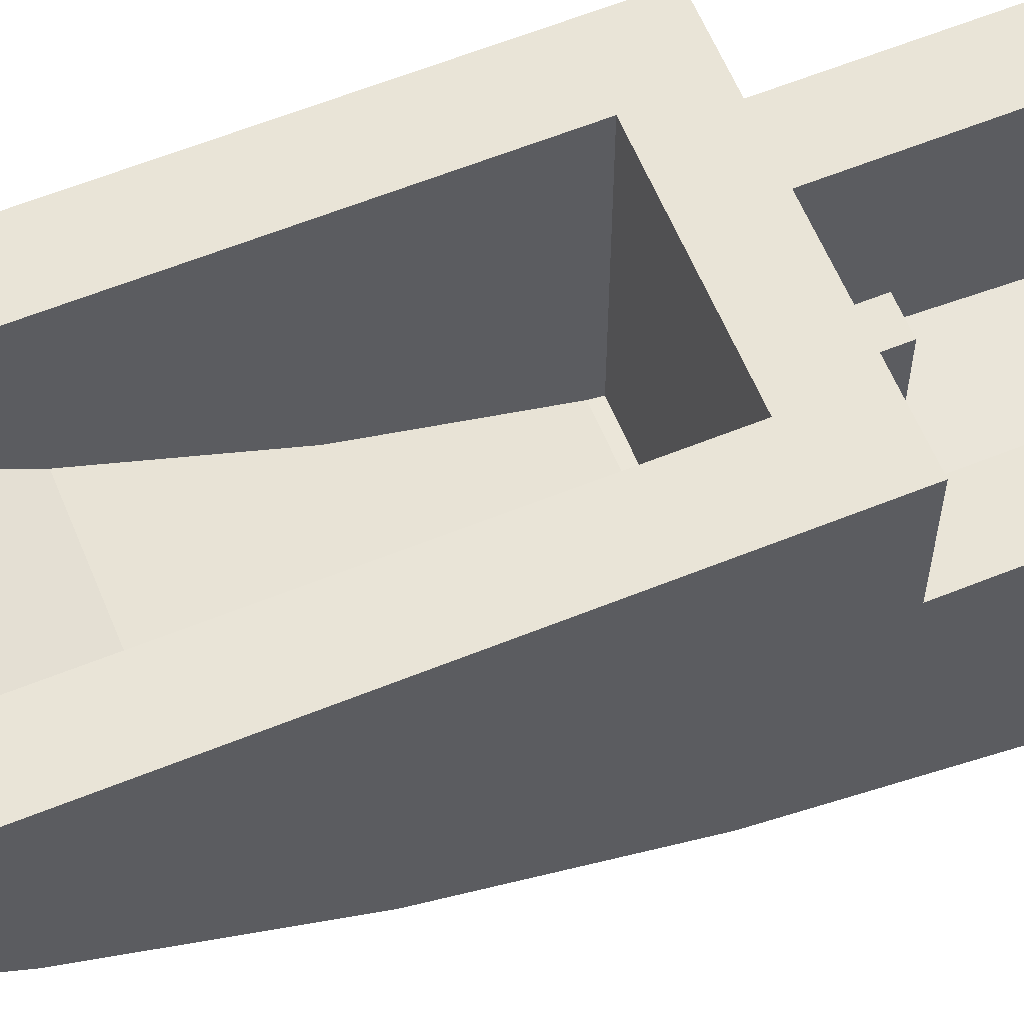
<metadata>
{"format":"obj","ext":"obj","renderer":"f3d","projection":"perspective","resolution":1024,"background":"white","views":[{"elev":61.0,"azim":-112.4,"up":"+Y"}]}
</metadata>
<code>
v 0.5 1 0.5
v 0.5 1.2 0.5
v -0.5 1.2 0.5
v -0.5 1 0.5
v 0.5 1 -1.5
v 0.5 1.2 -1.5
v 0.5 1.2 0.5
v 0.5 1 0.5
v -0.5 1 -1.5
v -0.5 1.2 -1.5
v 0.5 1.2 -1.5
v 0.5 1 -1.5
v -0.5 1 0.5
v -0.5 1.2 0.5
v -0.5 1.2 -1.5
v -0.5 1 -1.5
v 0.3 1 0.3
v 0.3 1.2 0.3
v -0.3 1.2 0.3
v -0.3 1 0.3
v 0.3 1 -1.3
v 0.3 1.2 -1.3
v 0.3 1.2 0.3
v 0.3 1 0.3
v -0.3 1 -1.3
v -0.3 1.2 -1.3
v 0.3 1.2 -1.3
v 0.3 1 -1.3
v -0.3 1 0.3
v -0.3 1.2 0.3
v -0.3 1.2 -1.3
v -0.3 1 -1.3
v -0.5 0.8 0.5
v 0.5 0.8 0.5
v 0.5 1 0.5
v -0.5 1 0.5
v -0.3 0.2896 0.5
v -0.3 0.8 0.5
v -0.05 0.8 0.5
v -0.05 0.2896 0.5
v 0.05 0.2896 0.5
v 0.05 0.8 0.5
v 0.3 0.8 0.5
v 0.3 0.2896 0.5
v -0.3 1 0.3
v -0.3 0.3294 0.3
v 0.3 0.3294 0.3
v 0.3 1 0.3
v -0.5 0.6 0.5
v -0.5 0.6 1.5
v -0.5 0.8 1.5
v -0.5 0.8 0.5
v 0.5 0.6 1.5
v 0.5 0.6 0.5
v 0.5 0.8 0.5
v 0.5 0.8 1.5
v -0.5 0 1.5
v 0.5 0 1.5
v 0.5 0.8 1.5
v -0.5 0.8 1.5
v 0.3 0.2 1.3
v -0.3 0.2 1.3
v -0.3 0.8 1.3
v 0.3 0.8 1.3
v 0.3 1 -1.3
v -0.3 1 -1.3
v -0.3 1 -1.1
v 0.3 1 -1.1
v 0.3 0.2 1.3
v 0.3 0.2344 0.778
v -0.3 0.2344 0.778
v -0.3 0.2 1.3
v 0.3 0.2344 0.778
v 0.3 0.2499 0.7
v -0.3 0.2499 0.7
v -0.3 0.2344 0.778
v 0.3 0.2499 0.7
v 0.3 0.2897 0.5
v 0.05 0.2897 0.5
v 0.05 0.2499 0.7
v -0.05 0.2499 0.7
v -0.05 0.2897 0.5
v -0.3 0.2897 0.5
v -0.3 0.2499 0.7
v 0.3 0.3294 0.3
v 0.3 0.3364 0.2648
v -0.3 0.3364 0.2648
v -0.3 0.3294 0.3
v 0.3 0.3364 0.2648
v 0.3 0.5044 -0.2308
v -0.3 0.5044 -0.2308
v -0.3 0.3364 0.2648
v 0.3 0.5044 -0.2308
v 0.3 0.736 -0.7
v -0.3 0.736 -0.7
v -0.3 0.5044 -0.2308
v 0.3 0.736 -0.7
v 0.3 1 -1.1
v -0.3 1 -1.1
v -0.3 0.736 -0.7
v -0.3 0.2 1.3
v -0.3 0.2344 0.778
v -0.3 0.2897 0.5
v -0.3 0.8 1.3
v -0.3 0.2897 0.5
v -0.3 0.8 0.5
v -0.3 0.8 1.3
v 0.3 0.2 1.3
v 0.3 0.8 1.3
v 0.3 0.2897 0.5
v 0.3 0.2344 0.778
v 0.3 0.2897 0.5
v 0.3 0.8 1.3
v 0.3 0.8 0.5
v -0.3 0.8 0.5
v -0.5 0.8 0.5
v -0.5 0.8 1.5
v -0.3 0.8 1.3
v 0.3 0.8 0.5
v 0.3 0.8 1.3
v 0.5 0.8 1.5
v 0.5 0.8 0.5
v 0.5 0.8 1.5
v 0.3 0.8 1.3
v -0.3 0.8 1.3
v -0.5 0.8 1.5
v 0.3 0.3294 0.3
v 0.3 1 0.3
v 0.3 0.5044 -0.2308
v 0.3 0.3364 0.2648
v 0.3 0.5044 -0.2308
v 0.3 1 0.3
v 0.3 1 -1.1
v 0.3 0.736 -0.7
v -0.3 0.3294 0.3
v -0.3 0.3364 0.2648
v -0.3 0.5044 -0.2308
v -0.3 1 0.3
v -0.3 0.5044 -0.2308
v -0.3 0.736 -0.7
v -0.3 1 -1.1
v -0.3 1 0.3
v -0.3 1.2 -1.3
v -0.5 1.2 -1.5
v -0.5 1.2 0.5
v -0.3 1.2 0.3
v 0.3 1.2 -1.3
v 0.3 1.2 0.3
v 0.5 1.2 0.5
v 0.5 1.2 -1.5
v -0.3 1.2 -1.3
v 0.3 1.2 -1.3
v 0.5 1.2 -1.5
v -0.5 1.2 -1.5
v -0.3 1.2 0.3
v -0.5 1.2 0.5
v 0.5 1.2 0.5
v 0.3 1.2 0.3
v 0.05 0.8 0.7
v 0.05 0.8 0.5
v -0.05 0.8 0.5
v -0.05 0.8 0.7
v -0.05 0.8 0.7
v -0.05 0.8 0.5
v -0.05 0.2897 0.5
v -0.05 0.2897 0.7
v 0.05 0.8 0.5
v 0.05 0.8 0.7
v 0.05 0.2897 0.7
v 0.05 0.2897 0.5
v 0.05 0.8 0.7
v -0.05 0.8 0.7
v -0.05 0.2897 0.7
v 0.05 0.2897 0.7
v 0.05 0.2499 0.7
v 0.05 0.2897 0.5
v 0.05 0.2897 0.7
v -0.05 0.2499 0.7
v -0.05 0.2897 0.7
v -0.05 0.2897 0.5
v 0.05 0.2499 0.7
v 0.05 0.2897 0.7
v -0.05 0.2897 0.7
v -0.05 0.2499 0.7
v 0.5 0 1.5
v -0.5 0 1.5
v -0.5 0.043 0.8475
v 0.5 0.043 0.8475
v 0.5 0.043 0.8475
v -0.5 0.043 0.8475
v -0.5 0.1705 0.206
v 0.5 0.1705 0.206
v 0.5 0.1705 0.206
v -0.5 0.1705 0.206
v -0.5 0.3805 -0.4135
v 0.5 0.3805 -0.4135
v 0.5 0.3805 -0.4135
v -0.5 0.3805 -0.4135
v -0.5 0.67 -1
v 0.5 0.67 -1
v 0.5 0.67 -1
v -0.5 0.67 -1
v -0.5 1 -1.5
v 0.5 1 -1.5
v 0.5 0.6 0.5
v 0.5 1 -1.5
v 0.5 1 0.5
v 0.5 0.6 0.5
v 0.5 0.3805 -0.4135
v 0.5 0.67 -1
v 0.5 1 -1.5
v 0.5 0.6 0.5
v 0.5 0.043 0.8475
v 0.5 0.1705 0.206
v 0.5 0.3805 -0.4135
v 0.5 0.6 0.5
v 0.5 0.6 1.5
v 0.5 0 1.5
v 0.5 0.043 0.8475
v -0.5 0.6 0.5
v -0.5 1 0.5
v -0.5 1 -1.5
v -0.5 0.6 0.5
v -0.5 1 -1.5
v -0.5 0.67 -1
v -0.5 0.3805 -0.4135
v -0.5 0.6 0.5
v -0.5 0.3805 -0.4135
v -0.5 0.1705 0.206
v -0.5 0.043 0.8475
v -0.5 0.6 0.5
v -0.5 0.043 0.8475
v -0.5 0 1.5
v -0.5 0.6 1.5
v 0.21 0.368 -0.4135
v 0.4 0.368 -0.4135
v 0.4 0.158 0.206
v 0.21 0.158 0.206
v -0.4 0.368 -0.4135
v -0.21 0.368 -0.4135
v -0.21 0.158 0.206
v -0.4 0.158 0.206
v -0.4 0.1705 0.206
v 0.4 0.1705 0.206
v 0.4 0.3805 -0.4135
v -0.4 0.3805 -0.4135
v -0.4 0.158 0.206
v -0.4 0.1705 0.206
v -0.4 0.3805 -0.4135
v -0.4 0.368 -0.4135
v 0.4 0.1705 0.206
v 0.4 0.158 0.206
v 0.4 0.368 -0.4135
v 0.4 0.3805 -0.4135
v 0.21 0.6575 -1
v 0.4 0.6575 -1
v 0.4 0.368 -0.4135
v 0.21 0.368 -0.4135
v -0.4 0.6575 -1
v -0.21 0.6575 -1
v -0.21 0.368 -0.4135
v -0.4 0.368 -0.4135
v -0.4 0.3805 -0.4135
v 0.4 0.3805 -0.4135
v 0.4 0.67 -1
v -0.4 0.67 -1
v -0.4 0.368 -0.4135
v -0.4 0.3805 -0.4135
v -0.4 0.67 -1
v -0.4 0.6575 -1
v 0.4 0.3805 -0.4135
v 0.4 0.368 -0.4135
v 0.4 0.6575 -1
v 0.4 0.67 -1
v 0.21 0.8845 -1.344
v 0.4 0.8845 -1.344
v 0.4 0.6575 -1
v 0.21 0.6575 -1
v -0.4 0.8845 -1.344
v -0.21 0.8845 -1.344
v -0.21 0.6575 -1
v -0.4 0.6575 -1
v -0.4 0.67 -1
v 0.4 0.67 -1
v 0.4 0.8934 -1.339
v -0.4 0.8934 -1.339
v -0.4 0.6575 -1
v -0.4 0.67 -1
v -0.4 0.8934 -1.339
v -0.4 0.8845 -1.344
v 0.4 0.67 -1
v 0.4 0.6575 -1
v 0.4 0.8845 -1.344
v 0.4 0.8934 -1.339
v -0.4 0.8845 -1.344
v -0.4 0.8934 -1.339
v 0.4 0.8934 -1.339
v 0.4 0.8845 -1.344
v 0.4 0.158 0.206
v 0.4 0.0305 0.8475
v 0.21 0.0305 0.8475
v 0.21 0.158 0.206
v -0.21 0.158 0.206
v -0.21 0.0305 0.8475
v -0.4 0.0305 0.8475
v -0.4 0.158 0.206
v -0.4 0.1705 0.206
v -0.4 0.043 0.8475
v 0.4 0.043 0.8475
v 0.4 0.1705 0.206
v -0.4 0.1705 0.206
v -0.4 0.158 0.206
v -0.4 0.0305 0.8475
v -0.4 0.043 0.8475
v 0.4 0.158 0.206
v 0.4 0.1705 0.206
v 0.4 0.043 0.8475
v 0.4 0.0305 0.8475
v 0.4 0.0305 0.8475
v 0.4 -0.00405 1.372
v 0.21 -0.00405 1.372
v 0.21 0.0305 0.8475
v -0.21 0.0305 0.8475
v -0.21 -0.00405 1.372
v -0.4 -0.00405 1.372
v -0.4 0.0305 0.8475
v -0.4 0.043 0.8475
v -0.4 0.00845 1.372
v 0.4 0.00845 1.372
v 0.4 0.043 0.8475
v -0.4 0.043 0.8475
v -0.4 0.0305 0.8475
v -0.4 -0.00405 1.372
v -0.4 0.00845 1.372
v 0.4 0.0305 0.8475
v 0.4 0.043 0.8475
v 0.4 0.00845 1.372
v 0.4 -0.00405 1.372
v -0.4 -0.00405 1.372
v 0.4 -0.00405 1.372
v 0.4 0.00845 1.372
v -0.4 0.00845 1.372
v -0.075 0.5566 -0.7956
v -0.21 0.368 -0.4135
v -0.09415 0.5583 -0.7991
v 0.09415 0.5583 -0.7991
v 0.21 0.368 -0.4135
v 0.075 0.5566 -0.7956
v 0.09415 0.5583 -0.7991
v 0.1104 0.5631 -0.8088
v 0.21 0.368 -0.4135
v -0.09415 0.5583 -0.7991
v -0.21 0.368 -0.4135
v -0.1104 0.5631 -0.8088
v -0.1104 0.5631 -0.8088
v -0.21 0.368 -0.4135
v -0.1212 0.5703 -0.8234
v 0.1104 0.5631 -0.8088
v 0.1212 0.5703 -0.8234
v 0.21 0.368 -0.4135
v 0.125 0.6575 -1
v 0.21 0.6575 -1
v 0.125 0.5787 -0.8405
v -0.21 0.6575 -1
v -0.125 0.6575 -1
v -0.125 0.5787 -0.8405
v 0.21 0.8845 -1.344
v 0.125 0.7936 -1.206
v 0.1212 0.8042 -1.222
v -0.21 0.8845 -1.344
v -0.1212 0.8042 -1.222
v -0.125 0.7936 -1.206
v 0.21 0.8845 -1.344
v 0.1212 0.8042 -1.222
v 0.1104 0.8131 -1.236
v -0.21 0.8845 -1.344
v -0.1104 0.8131 -1.236
v -0.1212 0.8042 -1.222
v 0.21 0.8845 -1.344
v 0.1104 0.8131 -1.236
v 0.09415 0.819 -1.245
v -0.21 0.8845 -1.344
v -0.09415 0.819 -1.245
v -0.1104 0.8131 -1.236
v 0.21 0.8845 -1.344
v 0.09415 0.819 -1.245
v 0.075 0.8212 -1.248
v -0.21 0.8845 -1.344
v -0.075 0.8212 -1.248
v -0.09415 0.819 -1.245
v -0.21 0.368 -0.4135
v 0.21 0.368 -0.4135
v 0.21 0.158 0.206
v -0.21 0.158 0.206
v -0.075 0.5566 -0.7956
v 0.075 0.5566 -0.7956
v 0.21 0.368 -0.4135
v -0.21 0.368 -0.4135
v 0.1212 0.5703 -0.8234
v 0.125 0.5787 -0.8405
v 0.21 0.6575 -1
v 0.21 0.368 -0.4135
v -0.21 0.6575 -1
v -0.125 0.5787 -0.8405
v -0.1212 0.5703 -0.8234
v -0.21 0.368 -0.4135
v 0.125 0.7936 -1.206
v 0.21 0.8845 -1.344
v 0.21 0.6575 -1
v 0.125 0.6575 -1
v -0.21 0.8845 -1.344
v -0.125 0.7936 -1.206
v -0.125 0.6575 -1
v -0.21 0.6575 -1
v -0.21 0.8845 -1.344
v 0.21 0.8845 -1.344
v 0.075 0.8212 -1.248
v -0.075 0.8212 -1.248
v 0.21 0.158 0.206
v 0.21 0.0305 0.8475
v -0.21 0.0305 0.8475
v -0.21 0.158 0.206
v 0.21 0.0305 0.8475
v 0.21 -0.00405 1.372
v -0.21 -0.00405 1.372
v -0.21 0.0305 0.8475
v 0.1212 0.5703 -0.8234
v 0.1104 0.5631 -0.8088
v 0.09415 0.5583 -0.7991
v -0.1212 0.5703 -0.8234
v -0.09415 0.5583 -0.7991
v -0.1104 0.5631 -0.8088
v 0.1104 0.8131 -1.236
v 0.1212 0.8042 -1.222
v 0.09415 0.819 -1.245
v -0.1104 0.8131 -1.236
v -0.09415 0.819 -1.245
v -0.1212 0.8042 -1.222
v -0.1212 0.5703 -0.8234
v -0.125 0.5787 -0.8405
v -0.075 0.5566 -0.7956
v -0.09415 0.5583 -0.7991
v 0.125 0.5787 -0.8405
v 0.1212 0.5703 -0.8234
v 0.09415 0.5583 -0.7991
v 0.075 0.5566 -0.7956
v -0.125 0.5787 -0.8405
v 0.125 0.5787 -0.8405
v 0.075 0.5566 -0.7956
v -0.075 0.5566 -0.7956
v -0.125 0.6575 -1
v 0.125 0.6575 -1
v 0.125 0.5787 -0.8405
v -0.125 0.5787 -0.8405
v -0.125 0.7936 -1.206
v 0.125 0.7936 -1.206
v 0.125 0.6575 -1
v -0.125 0.6575 -1
v -0.075 0.8212 -1.248
v 0.075 0.8212 -1.248
v 0.125 0.7936 -1.206
v -0.125 0.7936 -1.206
v 0.09415 0.819 -1.245
v 0.1212 0.8042 -1.222
v 0.125 0.7936 -1.206
v 0.075 0.8212 -1.248
v -0.1212 0.8042 -1.222
v -0.09415 0.819 -1.245
v -0.075 0.8212 -1.248
v -0.125 0.7936 -1.206
v 0.5125 1 -0.9552
v 0.5125 1 0.35
v 0.5125 0.9298 -0.85
v 0.5125 0.9298 -0.85
v 0.5125 1 0.35
v 0.5125 0.6577 -0.2987
v 0.5125 0.6577 -0.2987
v 0.5125 1 0.35
v 0.5125 0.65 0.35
v 0.5125 0.6577 -0.2987
v 0.5125 0.65 0.35
v 0.5125 0.4603 0.2836
v 0.5125 0.4603 0.2836
v 0.5125 0.65 0.35
v 0.5125 0.3404 0.8867
v 0.5125 0.3404 0.8867
v 0.5125 0.65 0.35
v 0.5125 0.65 1.373
v 0.5125 0.3404 0.8867
v 0.5125 0.65 1.373
v 0.5125 0.3084 1.373
v 0.5 0.95 -1.2
v 0.5125 0.95 -1.2
v 0.5125 0.9309 -1.196
v 0.5 0.9309 -1.196
v 0.5 0.9309 -1.196
v 0.5125 0.9309 -1.196
v 0.5125 0.9146 -1.185
v 0.5 0.9146 -1.185
v 0.5 0.9854 -1.185
v 0.5125 0.9854 -1.185
v 0.5125 0.9691 -1.196
v 0.5 0.9691 -1.196
v 0.5 0.9691 -1.196
v 0.5125 0.9691 -1.196
v 0.5125 0.95 -1.2
v 0.5 0.95 -1.2
v 0.5 1 -1.15
v 0.5125 1 -1.15
v 0.5125 0.9962 -1.169
v 0.5 0.9962 -1.169
v 0.5 0.9962 -1.169
v 0.5125 0.9962 -1.169
v 0.5125 0.9854 -1.185
v 0.5 0.9854 -1.185
v 0.5 0.65 0.35
v 0.5125 0.65 0.35
v 0.5125 1 0.35
v 0.5 1 0.35
v 0.5 1 0.35
v 0.5125 1 0.35
v 0.5125 1 -1.15
v 0.5 1 -1.15
v 0.5 0.1625 1.373
v 0.5125 0.1625 1.373
v 0.5125 0.65 1.373
v 0.5 0.65 1.373
v 0.5 0.65 1.373
v 0.5125 0.65 1.373
v 0.5125 0.65 0.35
v 0.5 0.65 0.35
v 0.5 0.1271 1.358
v 0.5125 0.1271 1.358
v 0.5125 0.1434 1.369
v 0.5 0.1434 1.369
v 0.5 0.1434 1.369
v 0.5125 0.1434 1.369
v 0.5125 0.1625 1.373
v 0.5 0.1625 1.373
v 0.5 0.1125 1.323
v 0.5125 0.1125 1.323
v 0.5125 0.1163 1.342
v 0.5 0.1163 1.342
v 0.5 0.1163 1.342
v 0.5125 0.1163 1.342
v 0.5125 0.1271 1.358
v 0.5 0.1271 1.358
v 0.5 0.2671 0.2319
v 0.5125 0.2671 0.2319
v 0.5125 0.1421 0.8606
v 0.5 0.1421 0.8606
v 0.5 0.1421 0.8606
v 0.5125 0.1421 0.8606
v 0.5125 0.1125 1.323
v 0.5 0.1125 1.323
v 0.5 0.7566 -0.95
v 0.5125 0.7566 -0.95
v 0.5125 0.4729 -0.3752
v 0.5 0.4729 -0.3752
v 0.5 0.4729 -0.3752
v 0.5125 0.4729 -0.3752
v 0.5125 0.2671 0.2319
v 0.5 0.2671 0.2319
v 0.5 0.9146 -1.185
v 0.5125 0.9146 -1.185
v 0.5125 0.7566 -0.95
v 0.5 0.7566 -0.95
v 0.5 0.65 0.35
v 0.5 1 0.35
v 0.5 1 -1.15
v 0.5 0.65 0.35
v 0.5 1 -1.15
v 0.5 0.9962 -1.169
v 0.5 0.65 0.35
v 0.5 0.9962 -1.169
v 0.5 0.9854 -1.185
v 0.5 0.65 0.35
v 0.5 0.9854 -1.185
v 0.5 0.9691 -1.196
v 0.5 0.65 0.35
v 0.5 0.9691 -1.196
v 0.5 0.95 -1.2
v 0.5 0.65 0.35
v 0.5 0.95 -1.2
v 0.5 0.9309 -1.196
v 0.5 0.65 0.35
v 0.5 0.9309 -1.196
v 0.5 0.9146 -1.185
v 0.5 0.65 0.35
v 0.5 0.9146 -1.185
v 0.5 0.7566 -0.95
v 0.5 0.65 0.35
v 0.5 0.7566 -0.95
v 0.5 0.4729 -0.3752
v 0.5 0.65 0.35
v 0.5 0.4729 -0.3752
v 0.5 0.2671 0.2319
v 0.5 0.65 0.35
v 0.5 0.2671 0.2319
v 0.5 0.1421 0.8606
v 0.5 0.65 0.35
v 0.5 0.1421 0.8606
v 0.5 0.1125 1.323
v 0.5 0.65 0.35
v 0.5 0.1125 1.323
v 0.5 0.1163 1.342
v 0.5 0.65 0.35
v 0.5 0.1163 1.342
v 0.5 0.1271 1.358
v 0.5 0.65 0.35
v 0.5 0.1271 1.358
v 0.5 0.1434 1.369
v 0.5 0.65 0.35
v 0.5 0.1434 1.369
v 0.5 0.1625 1.373
v 0.5 0.65 0.35
v 0.5 0.1625 1.373
v 0.5 0.65 1.373
v 0.5125 1 -0.9552
v 0.5125 0.9298 -0.85
v 0.5125 1 -1.15
v 0.5125 1 -1.15
v 0.5125 0.9298 -0.85
v 0.5125 0.9962 -1.169
v 0.5125 0.9962 -1.169
v 0.5125 0.9298 -0.85
v 0.5125 0.9854 -1.185
v 0.5125 0.9854 -1.185
v 0.5125 0.9298 -0.85
v 0.5125 0.9691 -1.196
v 0.5125 0.9691 -1.196
v 0.5125 0.9298 -0.85
v 0.5125 0.95 -1.2
v 0.5125 0.95 -1.2
v 0.5125 0.9298 -0.85
v 0.5125 0.9309 -1.196
v 0.5125 0.9309 -1.196
v 0.5125 0.9298 -0.85
v 0.5125 0.9146 -1.185
v 0.5125 0.9146 -1.185
v 0.5125 0.9298 -0.85
v 0.5125 0.7566 -0.95
v 0.5125 0.9298 -0.85
v 0.5125 0.6577 -0.2987
v 0.5125 0.7566 -0.95
v 0.5125 0.7566 -0.95
v 0.5125 0.6577 -0.2987
v 0.5125 0.4729 -0.3752
v 0.5125 0.4729 -0.3752
v 0.5125 0.6577 -0.2987
v 0.5125 0.4603 0.2836
v 0.5125 0.4729 -0.3752
v 0.5125 0.4603 0.2836
v 0.5125 0.2671 0.2319
v 0.5125 0.2671 0.2319
v 0.5125 0.4603 0.2836
v 0.5125 0.3404 0.8867
v 0.5125 0.2671 0.2319
v 0.5125 0.3404 0.8867
v 0.5125 0.1421 0.8606
v 0.5125 0.1421 0.8606
v 0.5125 0.3404 0.8867
v 0.5125 0.1125 1.323
v 0.5125 0.1125 1.323
v 0.5125 0.3404 0.8867
v 0.5125 0.1163 1.342
v 0.5125 0.1163 1.342
v 0.5125 0.3404 0.8867
v 0.5125 0.1271 1.358
v 0.5125 0.1271 1.358
v 0.5125 0.3404 0.8867
v 0.5125 0.1434 1.369
v 0.5125 0.1434 1.369
v 0.5125 0.3404 0.8867
v 0.5125 0.1625 1.373
v 0.5125 0.1625 1.373
v 0.5125 0.3404 0.8867
v 0.5125 0.3084 1.373
g mesh3952034
f 1 2 3
f 3 4 1
f 5 6 7
f 7 8 5
f 9 10 11
f 11 12 9
f 13 14 15
f 15 16 13
g mesh3952036
f 17 19 18
f 19 17 20
f 21 23 22
f 23 21 24
f 25 27 26
f 27 25 28
f 29 31 30
f 31 29 32
g mesh3952038
f 33 34 35
f 35 36 33
g mesh3952040
f 37 39 38
f 39 37 40
g mesh3952042
f 41 43 42
f 43 41 44
g mesh3952044
f 45 47 46
f 47 45 48
g mesh3952046
f 49 50 51
f 51 52 49
g mesh3952048
f 53 54 55
f 55 56 53
g mesh3952050
f 57 58 59
f 59 60 57
g mesh3952052
f 61 62 63
f 63 64 61
g mesh3952054
f 65 66 67
f 67 68 65
f 69 70 71
f 71 72 69
f 73 74 75
f 75 76 73
f 77 78 79
f 79 80 77
f 81 82 83
f 83 84 81
f 85 86 87
f 87 88 85
f 89 90 91
f 91 92 89
f 93 94 95
f 95 96 93
f 97 98 99
f 99 100 97
f 101 102 103
f 103 104 101
f 105 106 107
f 108 109 110
f 110 111 108
f 112 113 114
f 115 116 117
f 117 118 115
f 119 120 121
f 121 122 119
f 123 124 125
f 125 126 123
f 127 128 129
f 129 130 127
f 131 132 133
f 133 134 131
f 135 136 137
f 137 138 135
f 139 140 141
f 141 142 139
f 143 144 145
f 145 146 143
f 147 148 149
f 149 150 147
f 151 152 153
f 153 154 151
f 155 156 157
f 157 158 155
g mesh3952056
f 159 160 161
f 161 162 159
g mesh3952057
f 163 164 165
f 165 166 163
g mesh3952058
f 167 168 169
f 169 170 167
g mesh3952059
f 171 172 173
f 173 174 171
f 175 176 177
f 178 179 180
g mesh3952061
f 181 182 183
f 183 184 181
f 185 186 187
f 187 188 185
f 189 190 191
f 191 192 189
f 193 194 195
f 195 196 193
f 197 198 199
f 199 200 197
f 201 202 203
f 203 204 201
f 205 206 207
f 208 209 210
f 210 211 208
f 212 213 214
f 214 215 212
f 216 217 218
f 218 219 216
f 220 221 222
f 223 224 225
f 225 226 223
f 227 228 229
f 229 230 227
f 231 232 233
f 233 234 231
g mesh3952064
f 235 236 237
f 237 238 235
f 239 240 241
f 241 242 239
f 243 244 245
f 245 246 243
f 247 248 249
f 249 250 247
f 251 252 253
f 253 254 251
f 255 256 257
f 257 258 255
f 259 260 261
f 261 262 259
f 263 264 265
f 265 266 263
f 267 268 269
f 269 270 267
f 271 272 273
f 273 274 271
f 275 276 277
f 277 278 275
f 279 280 281
f 281 282 279
f 283 284 285
f 285 286 283
f 287 288 289
f 289 290 287
f 291 292 293
f 293 294 291
f 295 296 297
f 297 298 295
f 299 300 301
f 301 302 299
f 303 304 305
f 305 306 303
f 307 308 309
f 309 310 307
f 311 312 313
f 313 314 311
f 315 316 317
f 317 318 315
f 319 320 321
f 321 322 319
f 323 324 325
f 325 326 323
f 327 328 329
f 329 330 327
f 331 332 333
f 333 334 331
f 335 336 337
f 337 338 335
f 339 340 341
f 341 342 339
f 343 344 345
f 346 347 348
f 349 350 351
f 352 353 354
f 355 356 357
f 358 359 360
f 361 362 363
f 364 365 366
f 367 368 369
f 370 371 372
f 373 374 375
f 376 377 378
f 379 380 381
f 382 383 384
f 385 386 387
f 388 389 390
f 391 392 393
f 393 394 391
f 395 396 397
f 397 398 395
f 399 400 401
f 401 402 399
f 403 404 405
f 405 406 403
f 407 408 409
f 409 410 407
f 411 412 413
f 413 414 411
f 415 416 417
f 417 418 415
f 419 420 421
f 421 422 419
f 423 424 425
f 425 426 423
f 427 428 429
f 430 431 432
f 433 434 435
f 436 437 438
f 439 440 441
f 441 442 439
f 443 444 445
f 445 446 443
f 447 448 449
f 449 450 447
f 451 452 453
f 453 454 451
f 455 456 457
f 457 458 455
f 459 460 461
f 461 462 459
f 463 464 465
f 465 466 463
f 467 468 469
f 469 470 467
g mesh3952066
f 471 472 473
f 474 475 476
f 477 478 479
f 480 481 482
f 483 484 485
f 486 487 488
f 489 490 491
f 492 493 494
f 494 495 492
f 496 497 498
f 498 499 496
f 500 501 502
f 502 503 500
f 504 505 506
f 506 507 504
f 508 509 510
f 510 511 508
f 512 513 514
f 514 515 512
f 516 517 518
f 518 519 516
f 520 521 522
f 522 523 520
f 524 525 526
f 526 527 524
f 528 529 530
f 530 531 528
f 532 533 534
f 534 535 532
f 536 537 538
f 538 539 536
f 540 541 542
f 542 543 540
f 544 545 546
f 546 547 544
f 548 549 550
f 550 551 548
f 552 553 554
f 554 555 552
f 556 557 558
f 558 559 556
f 560 561 562
f 562 563 560
f 564 565 566
f 566 567 564
f 568 569 570
f 571 572 573
f 574 575 576
f 577 578 579
f 580 581 582
f 583 584 585
f 586 587 588
f 589 590 591
f 592 593 594
f 595 596 597
f 598 599 600
f 601 602 603
f 604 605 606
f 607 608 609
f 610 611 612
f 613 614 615
f 616 617 618
f 619 620 621
f 622 623 624
f 625 626 627
f 628 629 630
f 631 632 633
f 634 635 636
f 637 638 639
f 640 641 642
f 643 644 645
f 646 647 648
f 649 650 651
f 652 653 654
f 655 656 657
f 658 659 660
f 661 662 663
f 664 665 666
f 667 668 669
f 670 671 672
f 673 674 675
f 676 677 678

</code>
